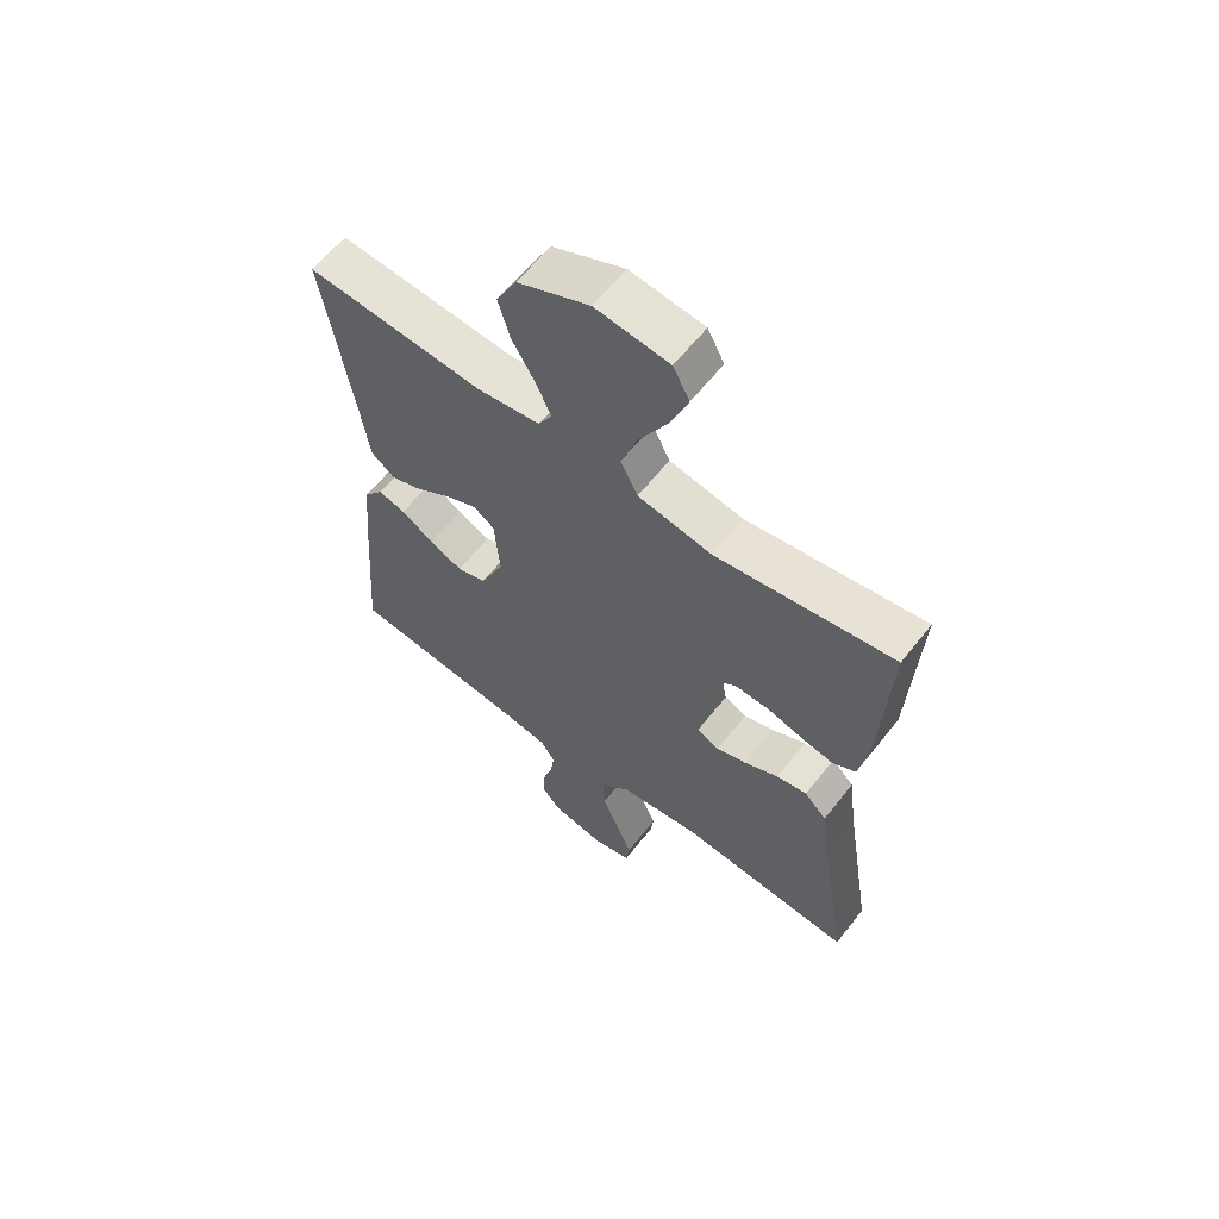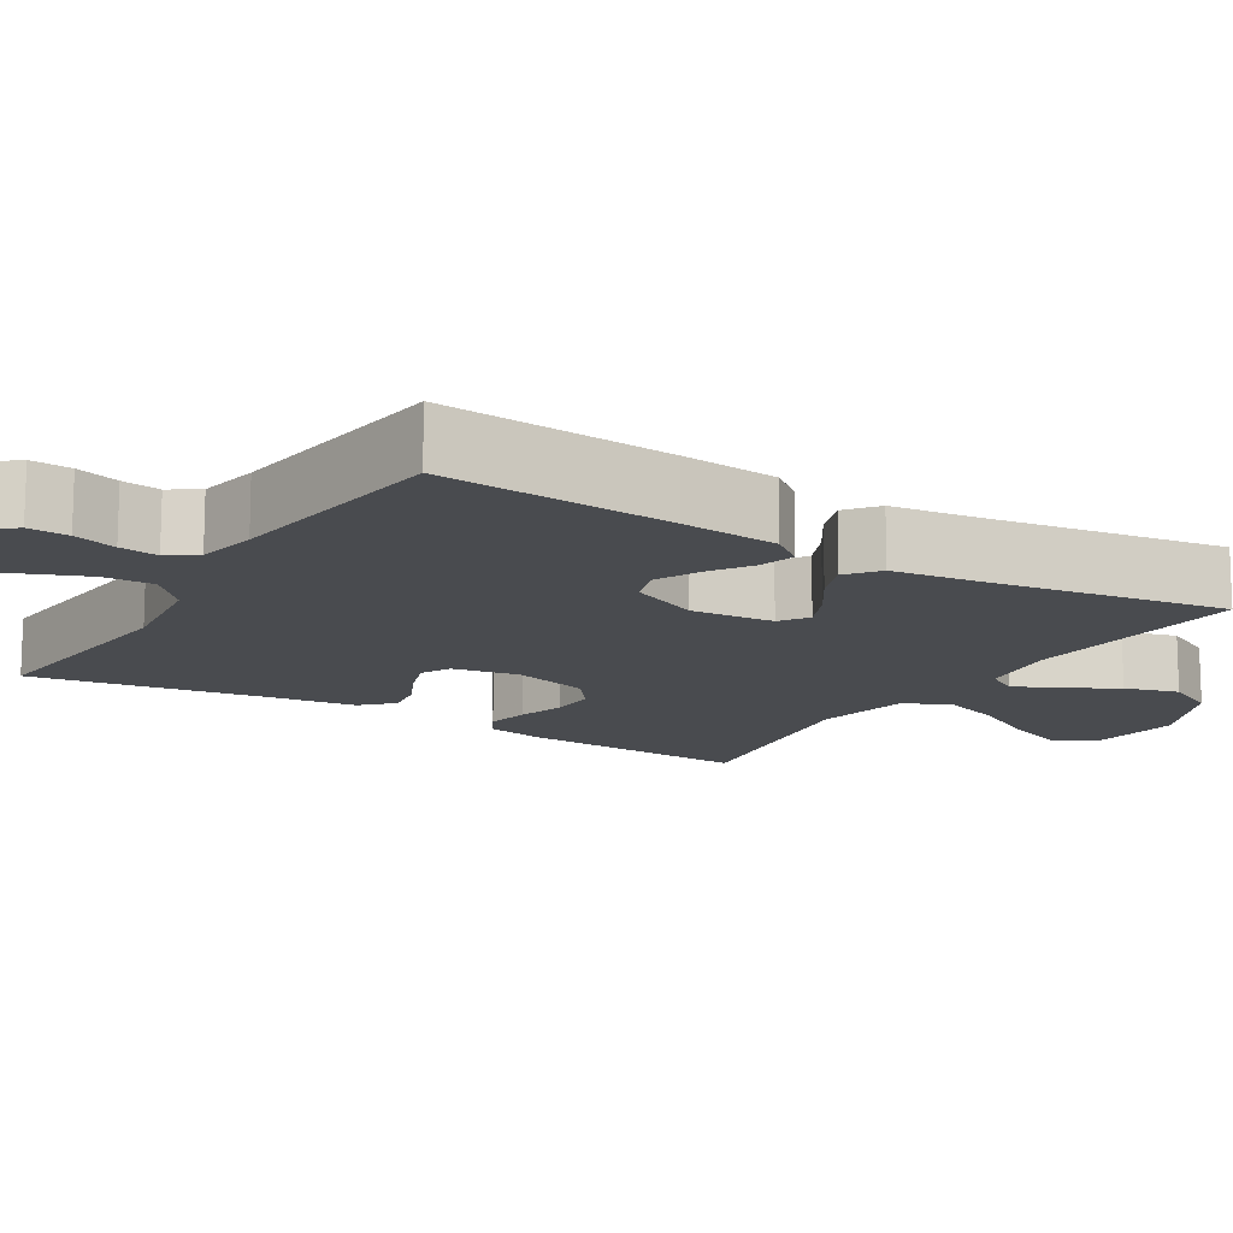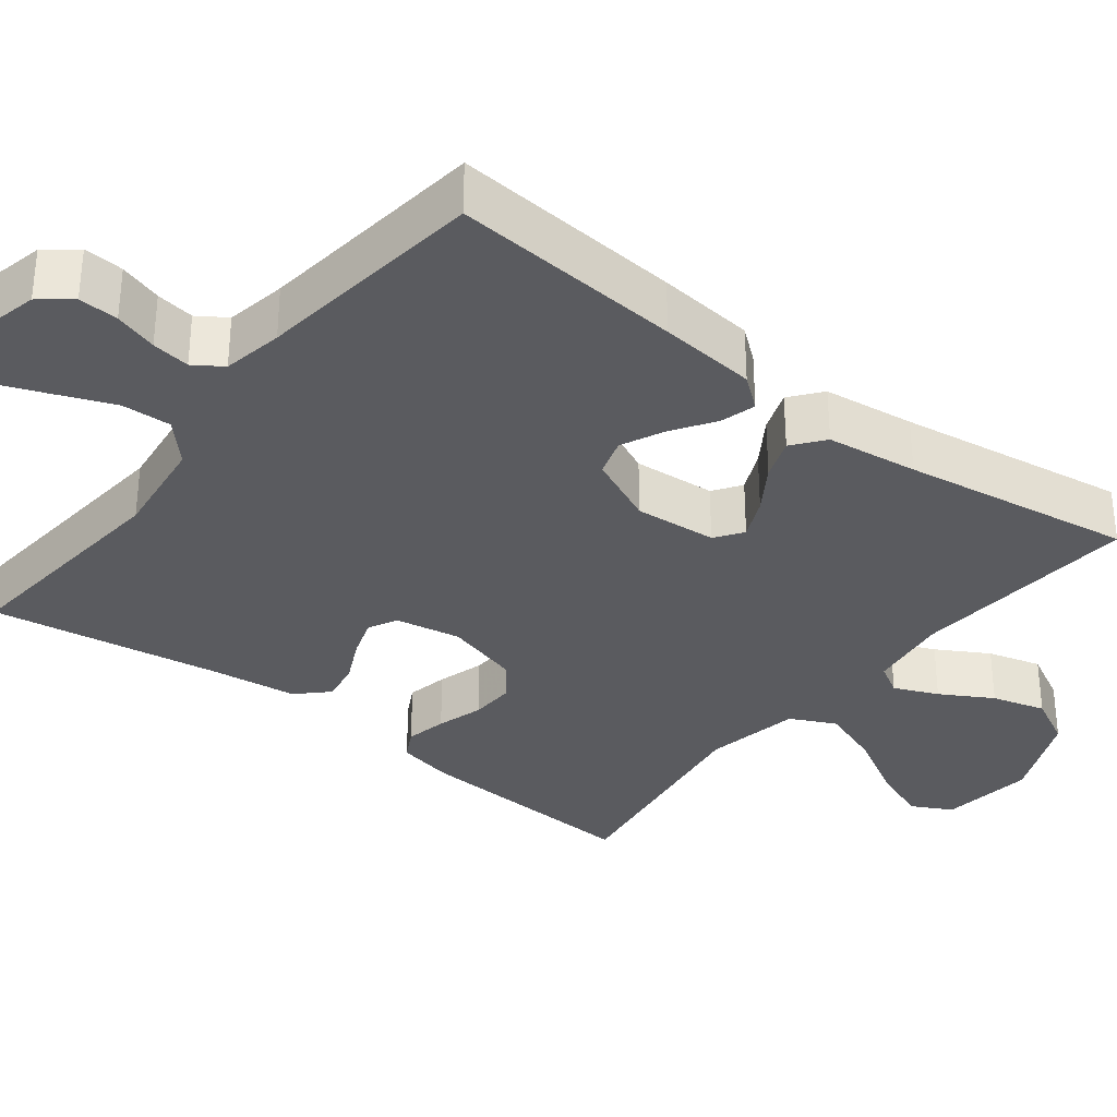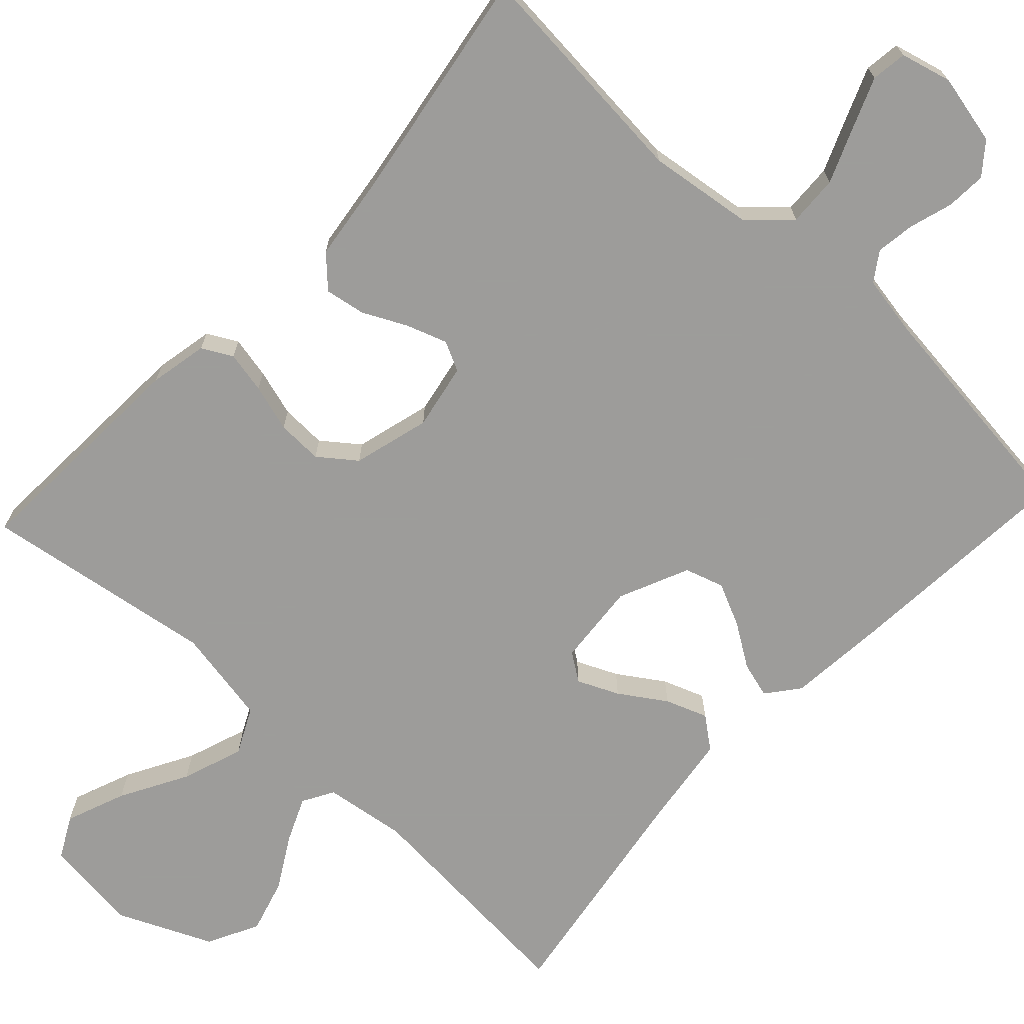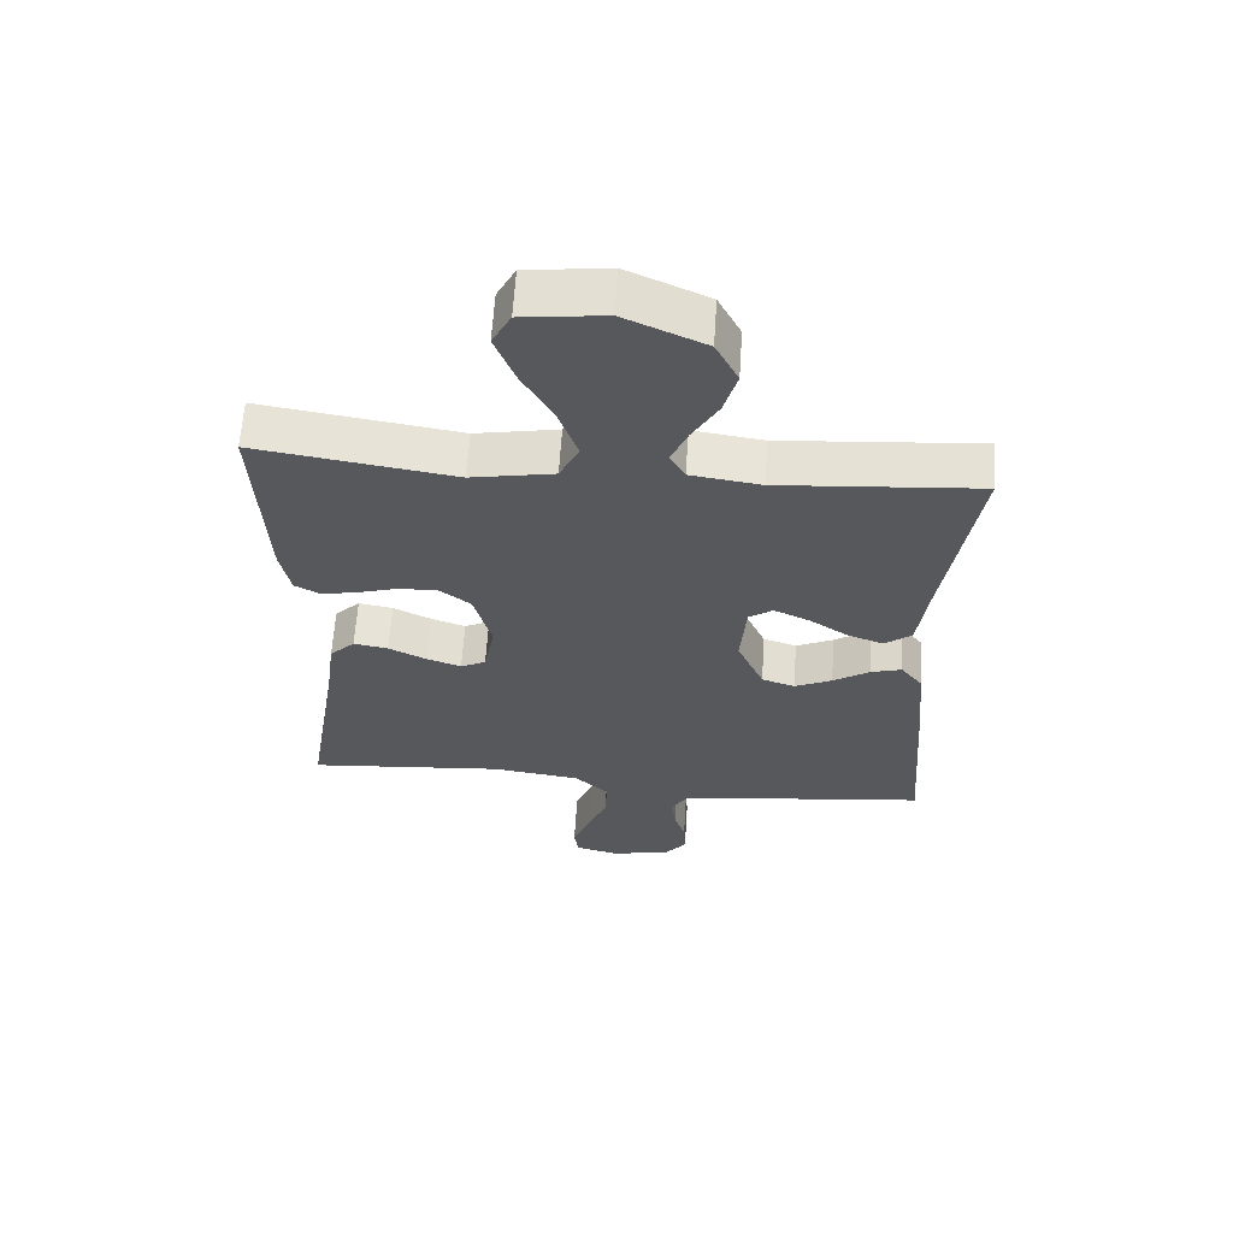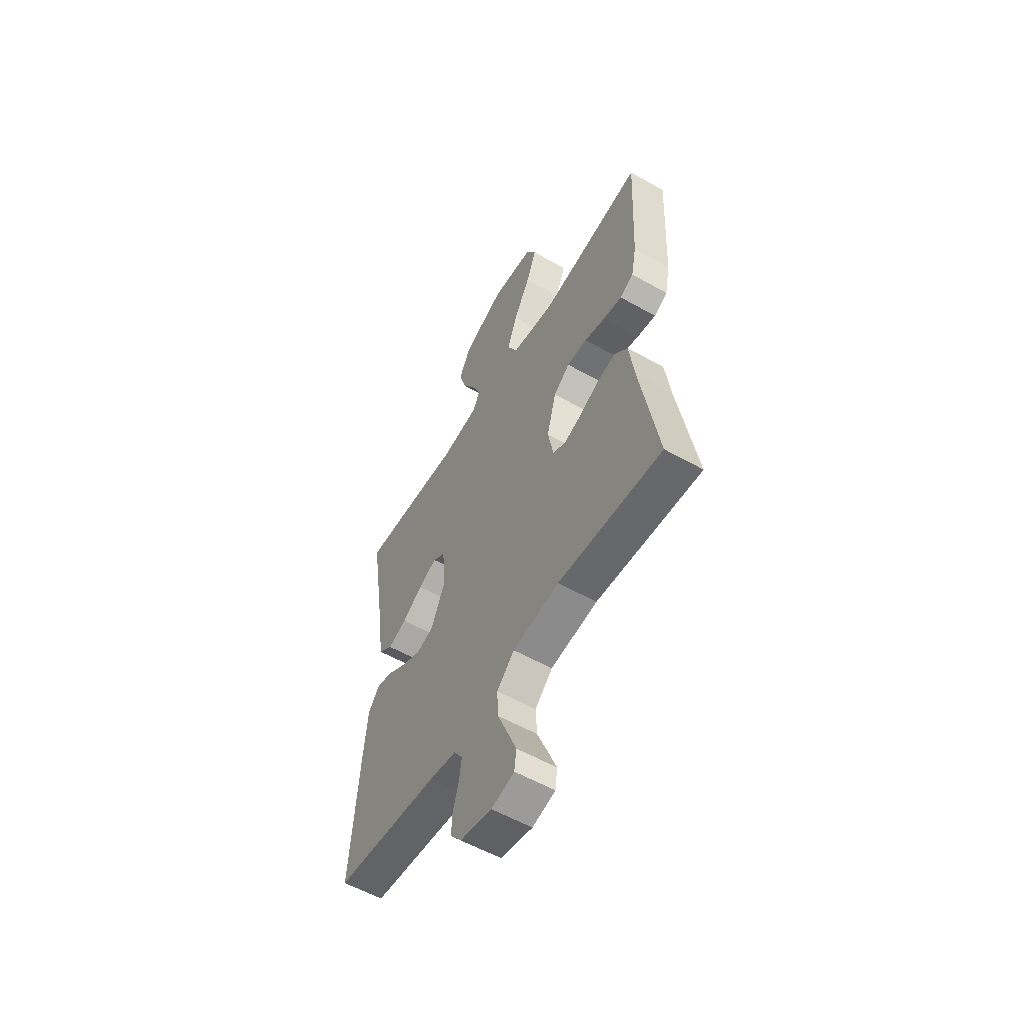
<metadata>
{"format":"obj","ext":"obj","renderer":"f3d","projection":"perspective","resolution":1024,"background":"white","views":[{"elev":61.6,"azim":38.1,"up":"+Z"},{"elev":-13.9,"azim":-121.7,"up":"+Y"},{"elev":-33.3,"azim":-128.2,"up":"+Y"},{"elev":-70.3,"azim":137.0,"up":"+Y"},{"elev":61.7,"azim":-176.3,"up":"+Z"},{"elev":-57.0,"azim":59.5,"up":"+Z"}]}
</metadata>
<code>
v 0.5 0.07 -0.5
v 0.2 0.07 -0.474
v 0.065 0.07 -0.492
v 0.014 0.07 -0.54
v 0.017 0.07 -0.605
v 0.046 0.07 -0.676
v 0.072 0.07 -0.741
v 0.066 0.07 -0.787
v 0 0.07 -0.804
v -0.091 0.07 -0.784
v -0.123 0.07 -0.744
v -0.12 0.07 -0.692
v -0.103 0.07 -0.636
v -0.096 0.07 -0.586
v -0.121 0.07 -0.549
v -0.2 0.07 -0.535
v -0.5 0.07 -0.5
v -0.477 0.07 -0.2
v -0.465 0.07 -0.073
v -0.432 0.07 -0.031
v -0.386 0.07 -0.044
v -0.331 0.07 -0.08
v -0.275 0.07 -0.106
v -0.225 0.07 -0.09
v -0.185 0.07 0
v -0.194 0.07 0.107
v -0.23 0.07 0.132
v -0.283 0.07 0.108
v -0.342 0.07 0.069
v -0.396 0.07 0.049
v -0.437 0.07 0.081
v -0.453 0.07 0.2
v -0.5 0.07 0.5
v -0.2 0.07 0.477
v -0.094 0.07 0.492
v -0.071 0.07 0.532
v -0.096 0.07 0.589
v -0.135 0.07 0.656
v -0.155 0.07 0.726
v -0.121 0.07 0.792
v 0 0.07 0.846
v 0.124 0.07 0.831
v 0.152 0.07 0.778
v 0.122 0.07 0.701
v 0.074 0.07 0.615
v 0.046 0.07 0.536
v 0.075 0.07 0.477
v 0.2 0.07 0.454
v 0.5 0.07 0.5
v 0.485 0.07 0.2
v 0.47 0.07 0.125
v 0.431 0.07 0.104
v 0.377 0.07 0.115
v 0.316 0.07 0.133
v 0.257 0.07 0.135
v 0.21 0.07 0.099
v 0.183 0.07 0
v 0.199 0.07 -0.085
v 0.237 0.07 -0.104
v 0.289 0.07 -0.086
v 0.346 0.07 -0.058
v 0.398 0.07 -0.049
v 0.436 0.07 -0.087
v 0.451 0.07 -0.2
v 0.5 0 -0.5
v 0.2 0 -0.474
v 0.065 0 -0.492
v 0.014 0 -0.54
v 0.017 0 -0.605
v 0.046 0 -0.676
v 0.072 0 -0.741
v 0.066 0 -0.787
v 0 0 -0.804
v -0.091 0 -0.784
v -0.123 0 -0.744
v -0.12 0 -0.692
v -0.103 0 -0.636
v -0.096 0 -0.586
v -0.121 0 -0.549
v -0.2 0 -0.535
v -0.5 0 -0.5
v -0.477 0 -0.2
v -0.465 0 -0.073
v -0.432 0 -0.031
v -0.386 0 -0.044
v -0.331 0 -0.08
v -0.275 0 -0.106
v -0.225 0 -0.09
v -0.185 0 0
v -0.194 0 0.107
v -0.23 0 0.132
v -0.283 0 0.108
v -0.342 0 0.069
v -0.396 0 0.049
v -0.437 0 0.081
v -0.453 0 0.2
v -0.5 0 0.5
v -0.2 0 0.477
v -0.094 0 0.492
v -0.071 0 0.532
v -0.096 0 0.589
v -0.135 0 0.656
v -0.155 0 0.726
v -0.121 0 0.792
v 0 0 0.846
v 0.124 0 0.831
v 0.152 0 0.778
v 0.122 0 0.701
v 0.074 0 0.615
v 0.046 0 0.536
v 0.075 0 0.477
v 0.2 0 0.454
v 0.5 0 0.5
v 0.485 0 0.2
v 0.47 0 0.125
v 0.431 0 0.104
v 0.377 0 0.115
v 0.316 0 0.133
v 0.257 0 0.135
v 0.21 0 0.099
v 0.183 0 0
v 0.199 0 -0.085
v 0.237 0 -0.104
v 0.289 0 -0.086
v 0.346 0 -0.058
v 0.398 0 -0.049
v 0.436 0 -0.087
v 0.451 0 -0.2
f 62 63 64
f 61 62 64
f 60 61 64
f 64 1 2
f 60 64 2
f 59 60 2
f 58 59 2 3
f 57 58 3 4
f 56 57 4
f 52 53 54
f 51 52 54
f 50 51 54
f 49 50 54
f 48 49 54
f 47 48 54 55
f 43 44 45
f 42 43 45
f 41 42 45
f 40 41 45
f 39 40 45
f 38 39 45
f 37 38 45
f 36 37 45 46
f 35 36 46 47
f 32 33 34
f 34 35 47
f 32 34 47
f 31 32 47
f 30 31 47
f 29 30 47
f 28 29 47
f 20 21 22
f 19 20 22
f 18 19 22
f 17 18 22
f 16 17 22
f 15 16 22 23
f 14 15 23 24
f 11 12 13
f 10 11 13
f 9 10 13
f 8 9 13
f 7 8 13
f 6 7 13
f 5 6 13
f 4 5 13 14
f 14 24 25
f 4 14 25
f 56 4 25
f 27 28 47
f 47 55 56
f 27 47 56
f 26 27 56
f 25 26 56
f 128 127 126
f 128 126 125
f 128 125 124
f 66 65 128
f 66 128 124
f 66 124 123
f 67 66 123 122
f 68 67 122 121
f 68 121 120
f 118 117 116
f 118 116 115
f 118 115 114
f 118 114 113
f 118 113 112
f 119 118 112 111
f 109 108 107
f 109 107 106
f 109 106 105
f 109 105 104
f 109 104 103
f 109 103 102
f 109 102 101
f 110 109 101 100
f 111 110 100 99
f 98 97 96
f 111 99 98
f 111 98 96
f 111 96 95
f 111 95 94
f 111 94 93
f 111 93 92
f 86 85 84
f 86 84 83
f 86 83 82
f 86 82 81
f 86 81 80
f 87 86 80 79
f 88 87 79 78
f 77 76 75
f 77 75 74
f 77 74 73
f 77 73 72
f 77 72 71
f 77 71 70
f 77 70 69
f 78 77 69 68
f 89 88 78
f 89 78 68
f 89 68 120
f 111 92 91
f 120 119 111
f 120 111 91
f 120 91 90
f 120 90 89
f 1 65 66 2
f 2 66 67 3
f 3 67 68 4
f 4 68 69 5
f 5 69 70 6
f 6 70 71 7
f 7 71 72 8
f 8 72 73 9
f 9 73 74 10
f 10 74 75 11
f 11 75 76 12
f 12 76 77 13
f 13 77 78 14
f 14 78 79 15
f 15 79 80 16
f 16 80 81 17
f 17 81 82 18
f 18 82 83 19
f 19 83 84 20
f 20 84 85 21
f 21 85 86 22
f 22 86 87 23
f 23 87 88 24
f 24 88 89 25
f 25 89 90 26
f 26 90 91 27
f 27 91 92 28
f 28 92 93 29
f 29 93 94 30
f 30 94 95 31
f 31 95 96 32
f 32 96 97 33
f 33 97 98 34
f 34 98 99 35
f 35 99 100 36
f 36 100 101 37
f 37 101 102 38
f 38 102 103 39
f 39 103 104 40
f 40 104 105 41
f 41 105 106 42
f 42 106 107 43
f 43 107 108 44
f 44 108 109 45
f 45 109 110 46
f 46 110 111 47
f 47 111 112 48
f 48 112 113 49
f 49 113 114 50
f 50 114 115 51
f 51 115 116 52
f 52 116 117 53
f 53 117 118 54
f 54 118 119 55
f 55 119 120 56
f 56 120 121 57
f 57 121 122 58
f 58 122 123 59
f 59 123 124 60
f 60 124 125 61
f 61 125 126 62
f 62 126 127 63
f 63 127 128 64
f 64 128 65 1

</code>
